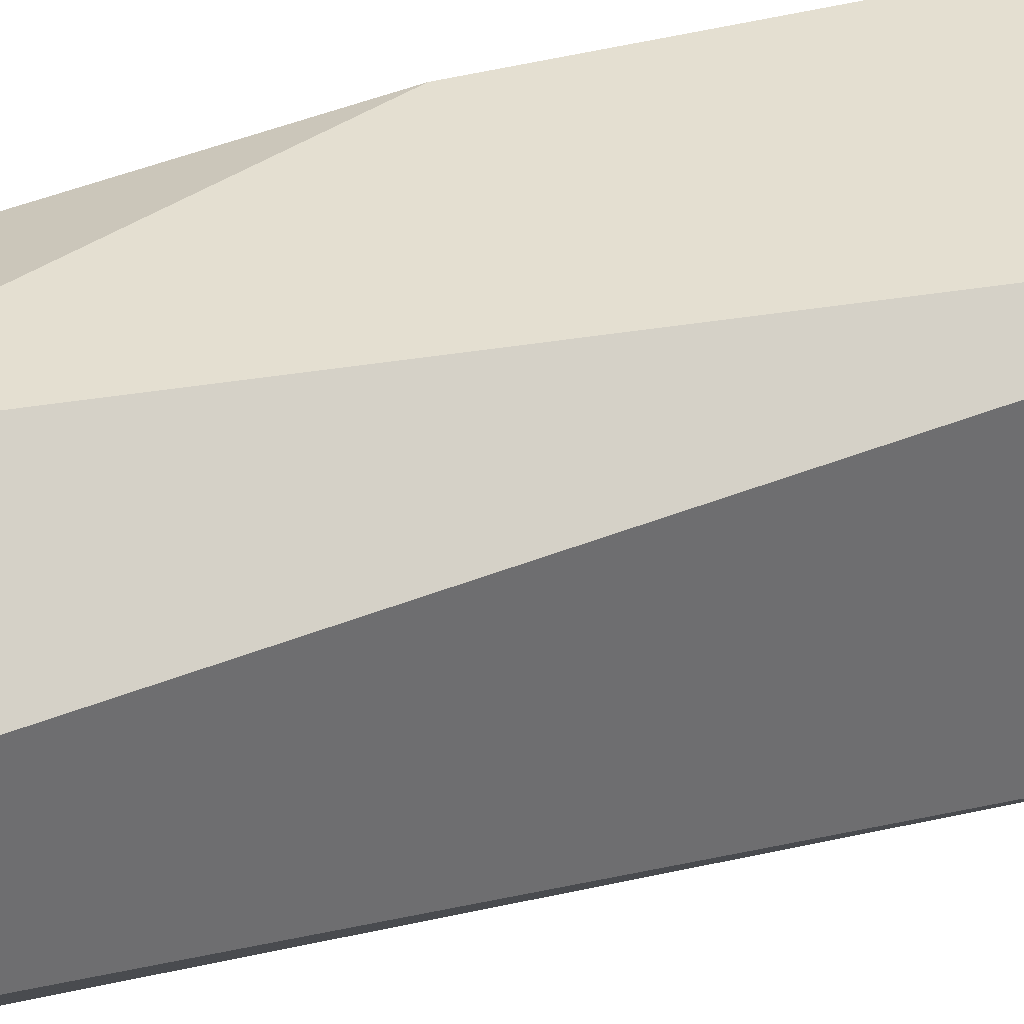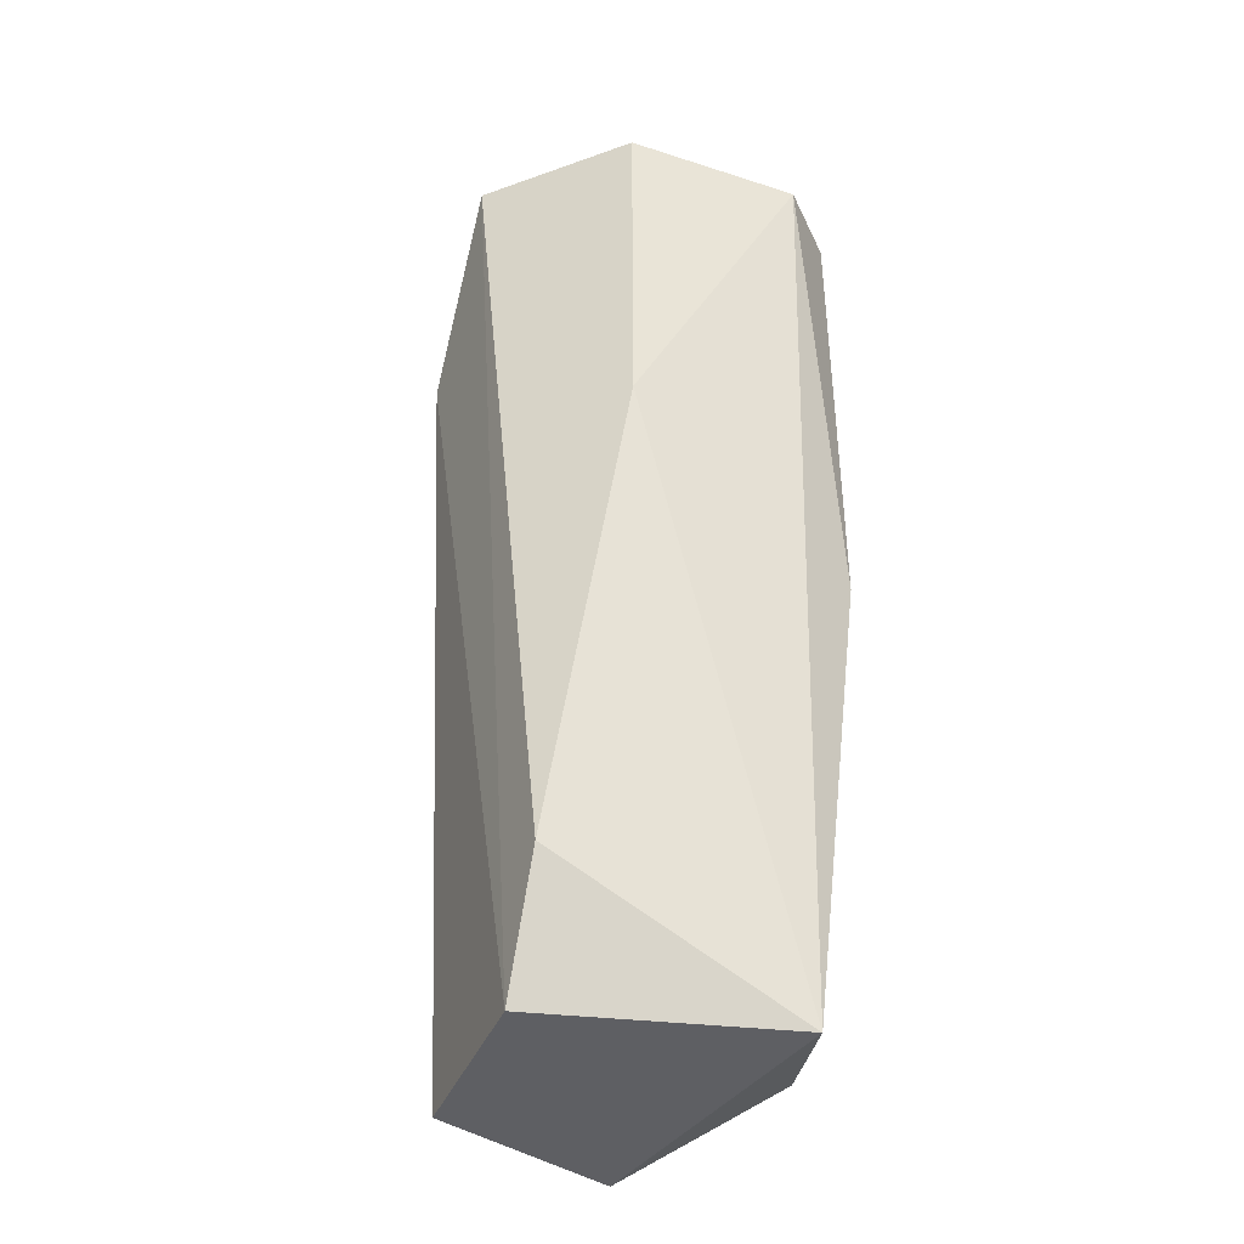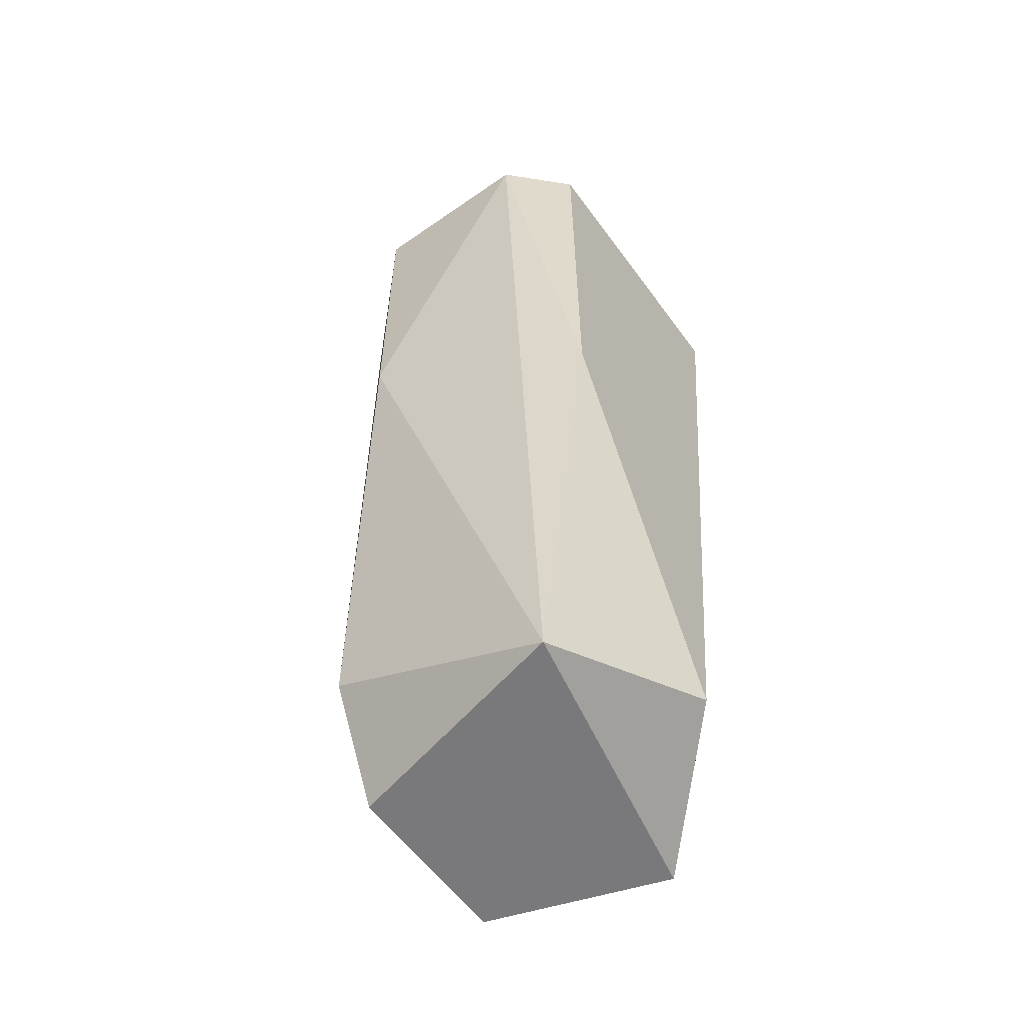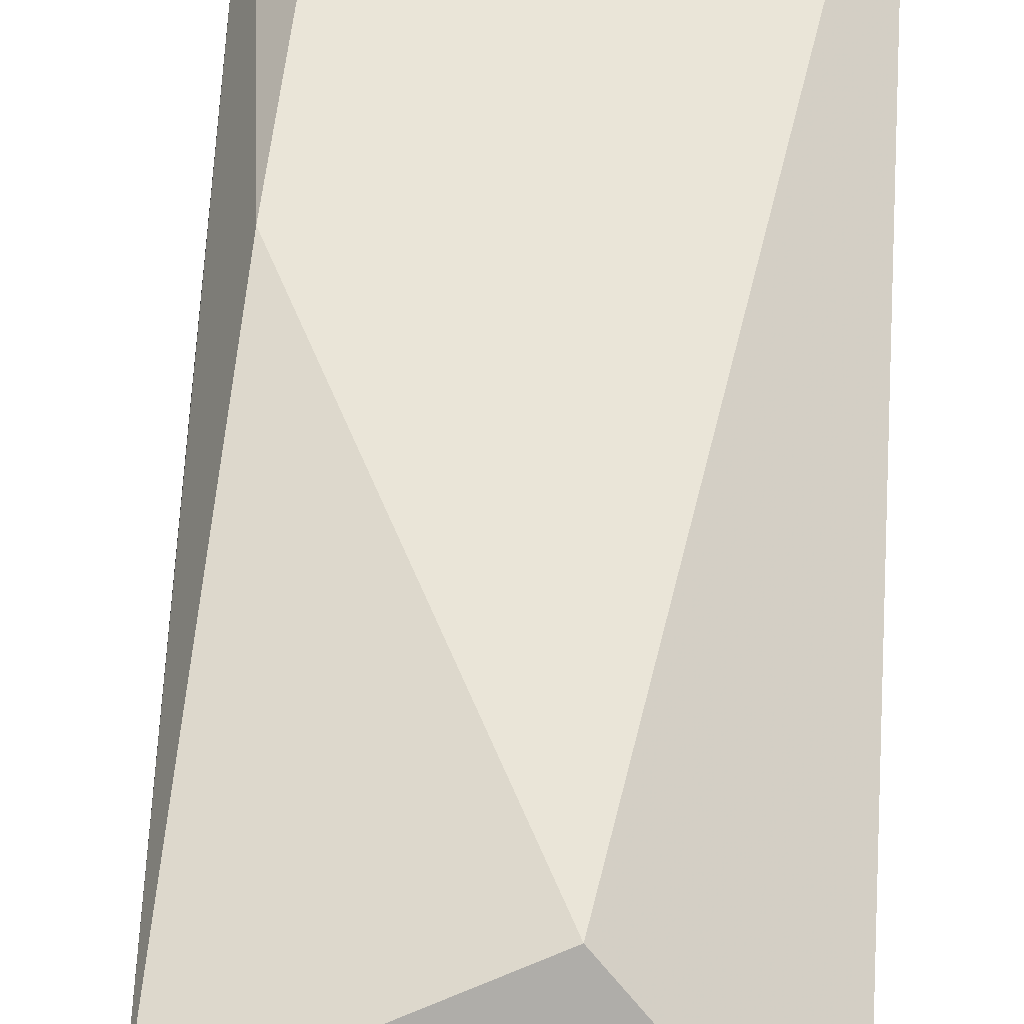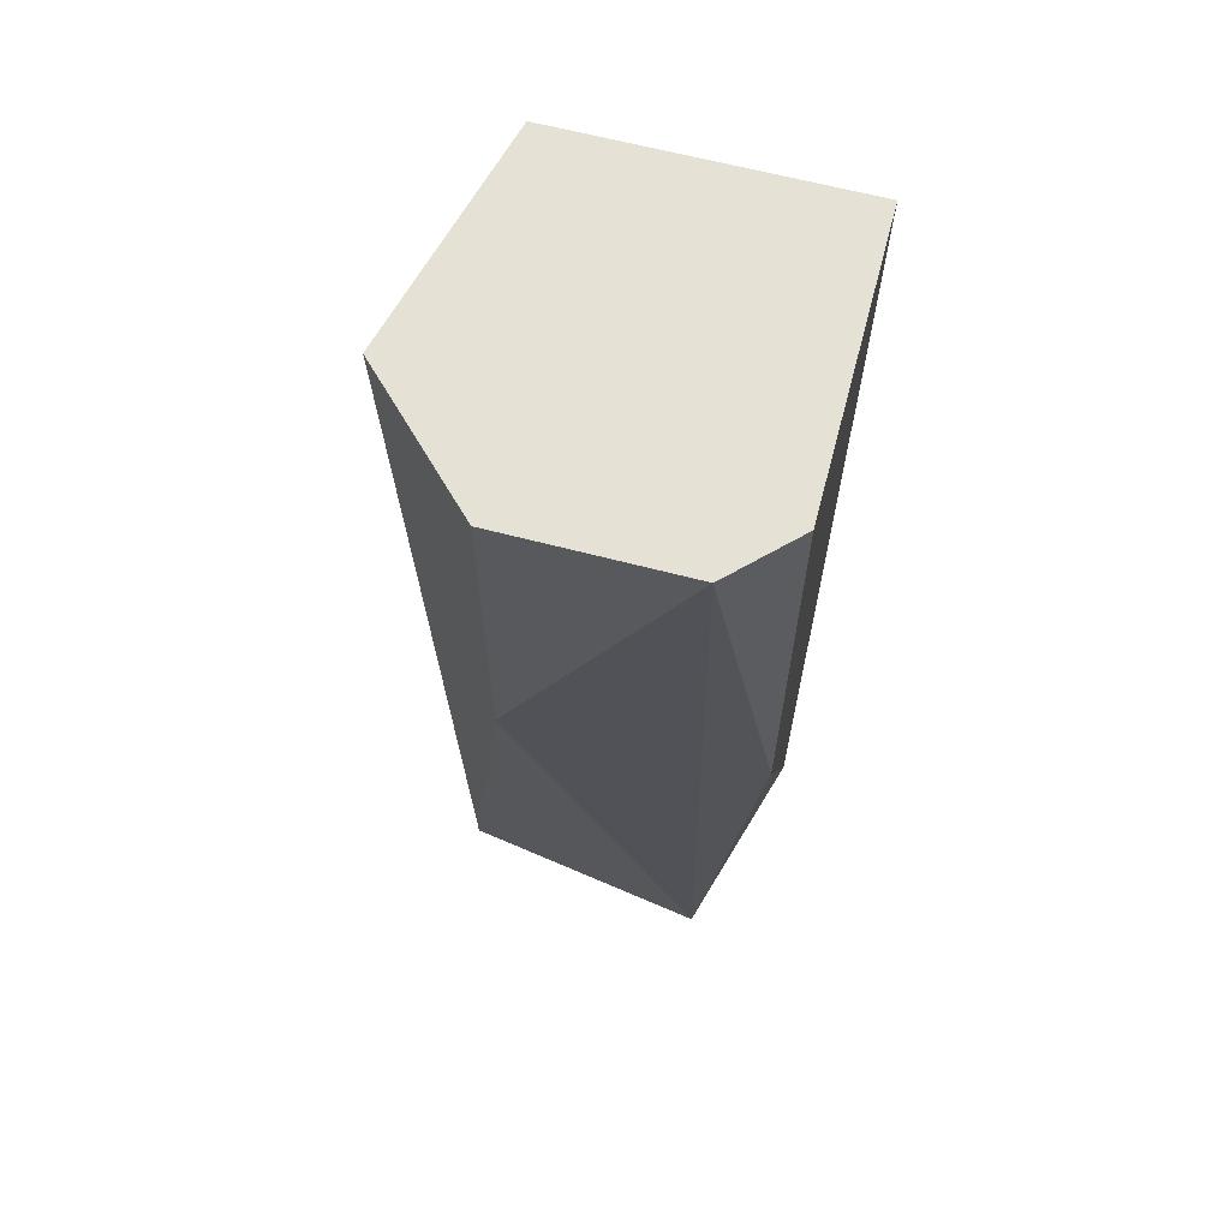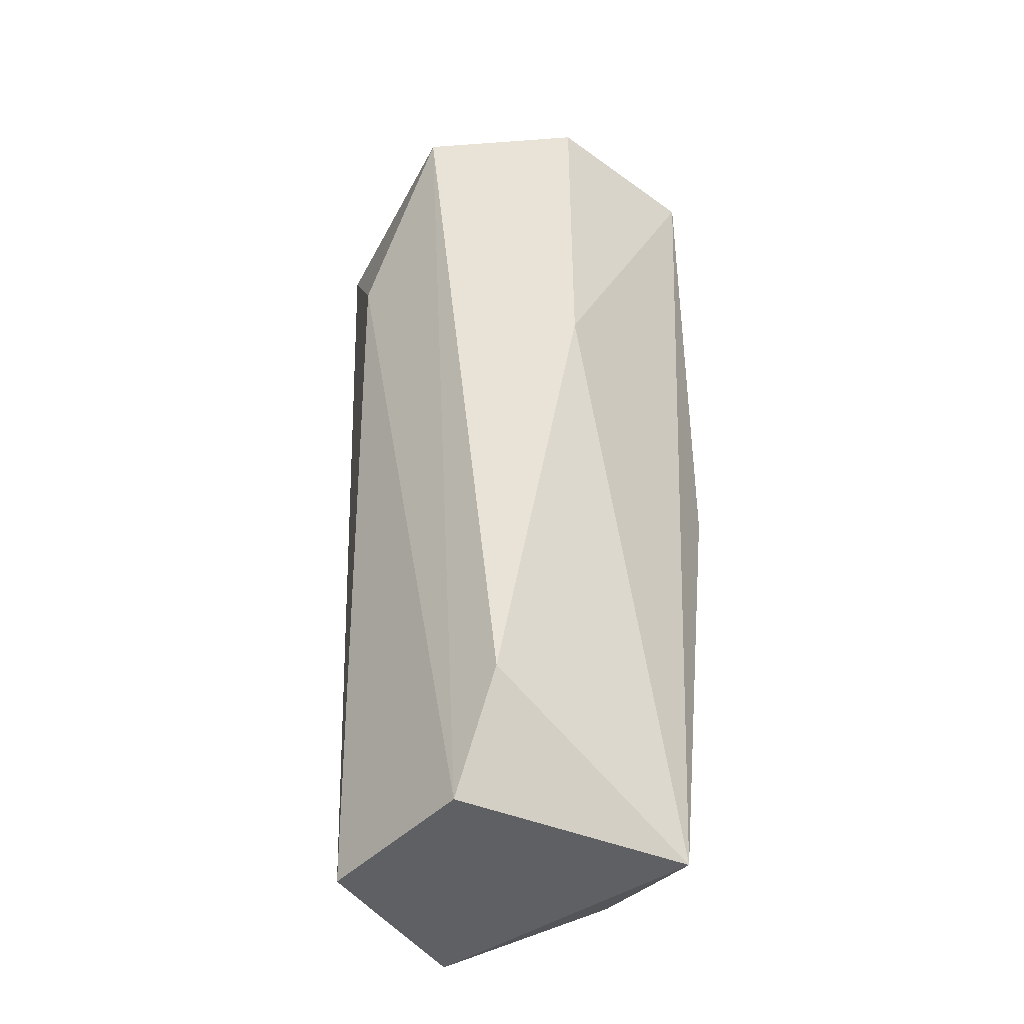
<metadata>
{"format":"obj","ext":"obj","renderer":"f3d","projection":"perspective","resolution":1024,"background":"white","views":[{"elev":36.6,"azim":-110.1,"up":"+Y"},{"elev":-40.9,"azim":68.5,"up":"+Z"},{"elev":-57.9,"azim":125.8,"up":"+Z"},{"elev":44.8,"azim":-175.7,"up":"+Y"},{"elev":64.4,"azim":104.8,"up":"+Z"},{"elev":-43.7,"azim":49.9,"up":"+Z"}]}
</metadata>
<code>
o object1
v -0.162 -0.0934 -6.222
v 0.1887 0.08191 -5.346
v 0.1887 -0.0934 -5.346
v -0.162 -0.1518 -5.346
v -0.162 0.1404 -5.346
v 0.1302 0.08191 -6.281
v 0.1302 -0.1518 -6.164
v -0.04506 0.1404 -6.222
v 0.07178 -0.2103 -5.346
v -0.1035 -0.1518 -6.281
v 0.1302 0.1404 -5.346
v -0.162 0.02345 -6.281
v -0.04506 -0.2103 -5.521
v 0.1887 -0.0934 -5.697
v 0.1302 0.1404 -5.813
v 0.07178 -0.1518 -6.281
f 13 10 16
f 3 2 4
f 1 4 5
f 4 2 5
f 3 4 9
f 4 1 10
f 5 2 11
f 8 5 11
f 1 5 12
f 5 8 12
f 8 6 12
f 10 1 12
f 6 10 12
f 9 4 13
f 4 10 13
f 2 3 14
f 6 2 14
f 7 6 14
f 3 9 14
f 9 7 14
f 2 6 15
f 6 8 15
f 11 2 15
f 8 11 15
f 6 7 16
f 7 9 16
f 10 6 16
f 9 13 16

</code>
